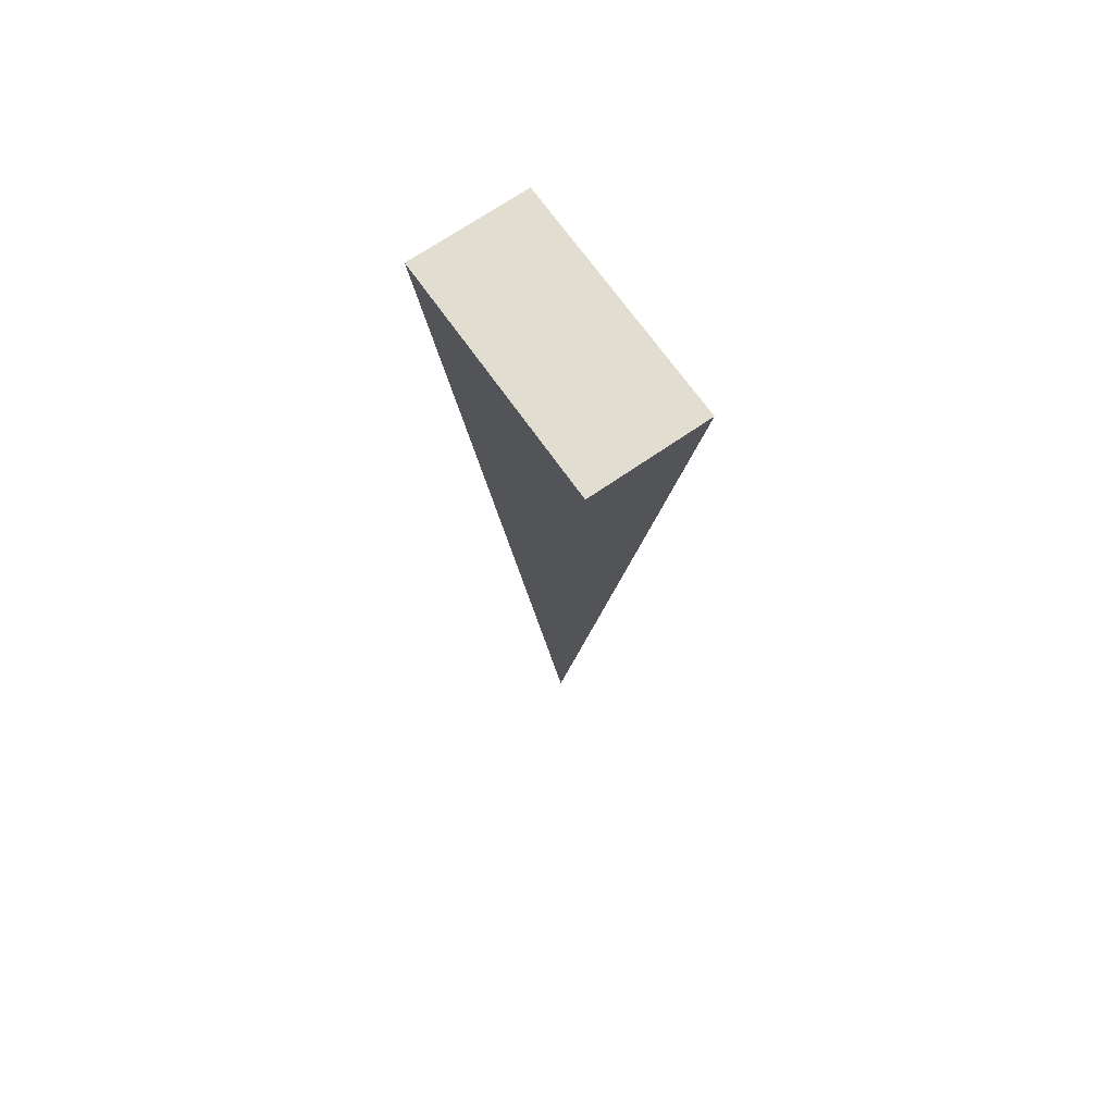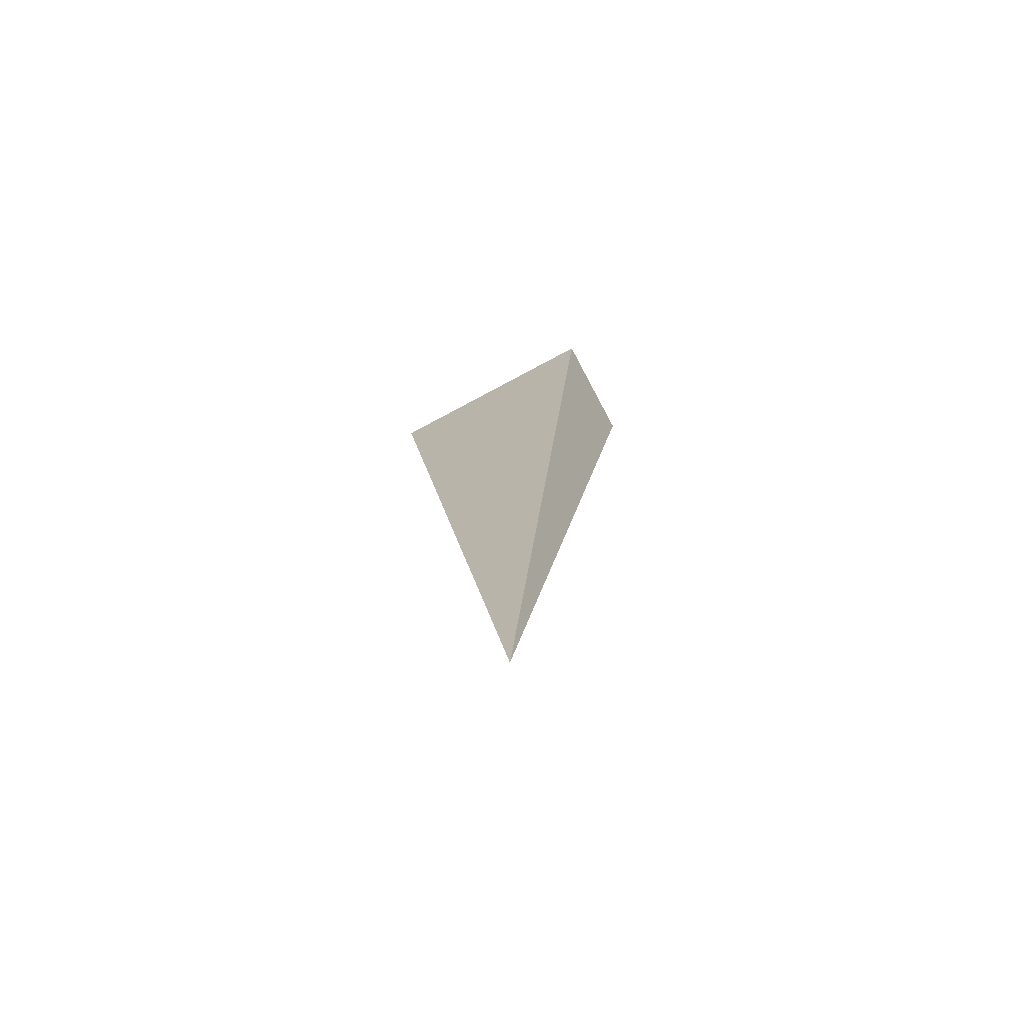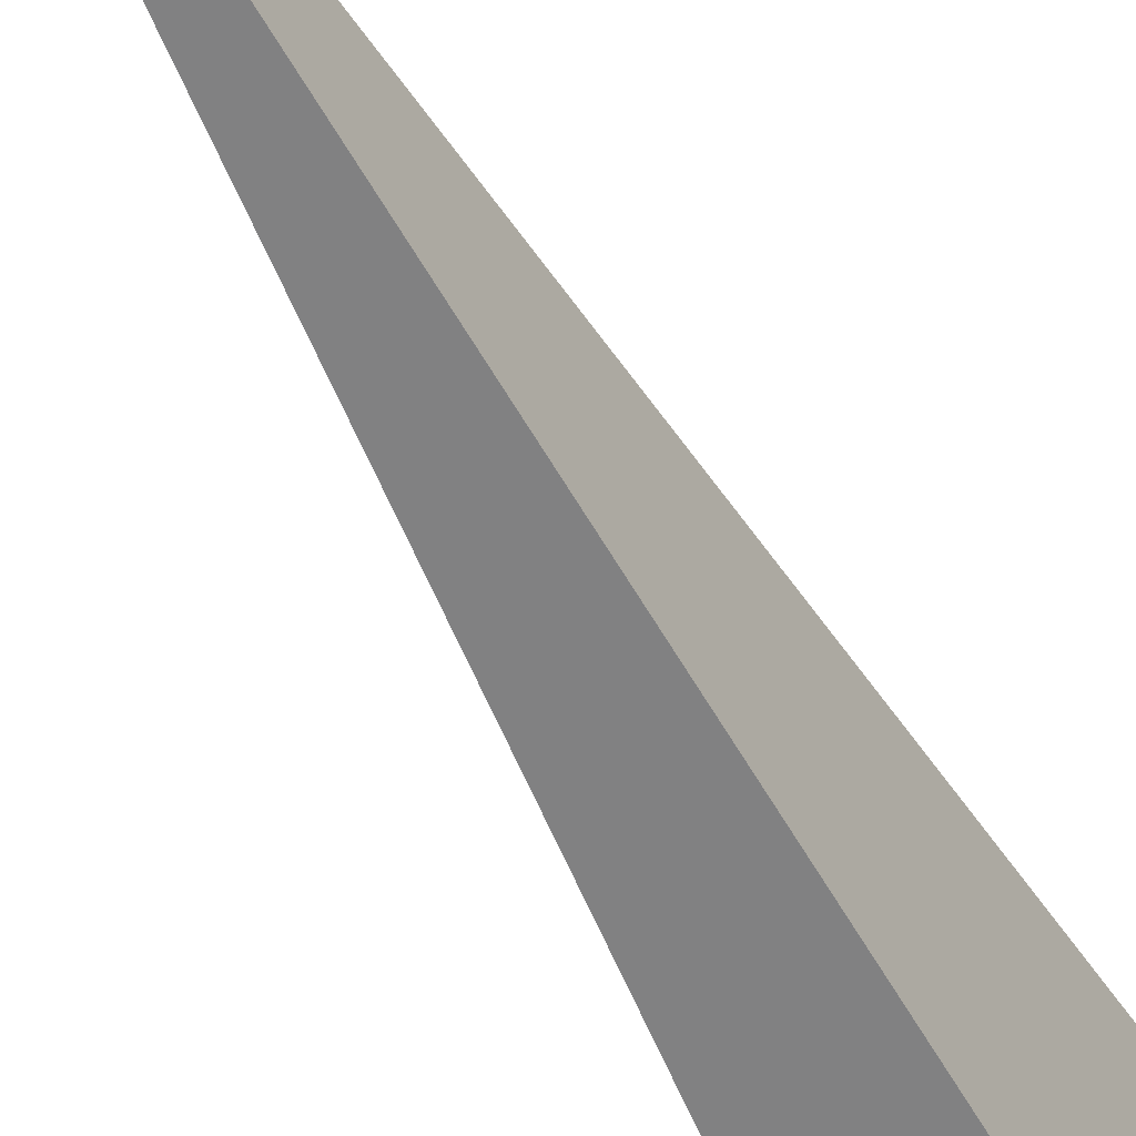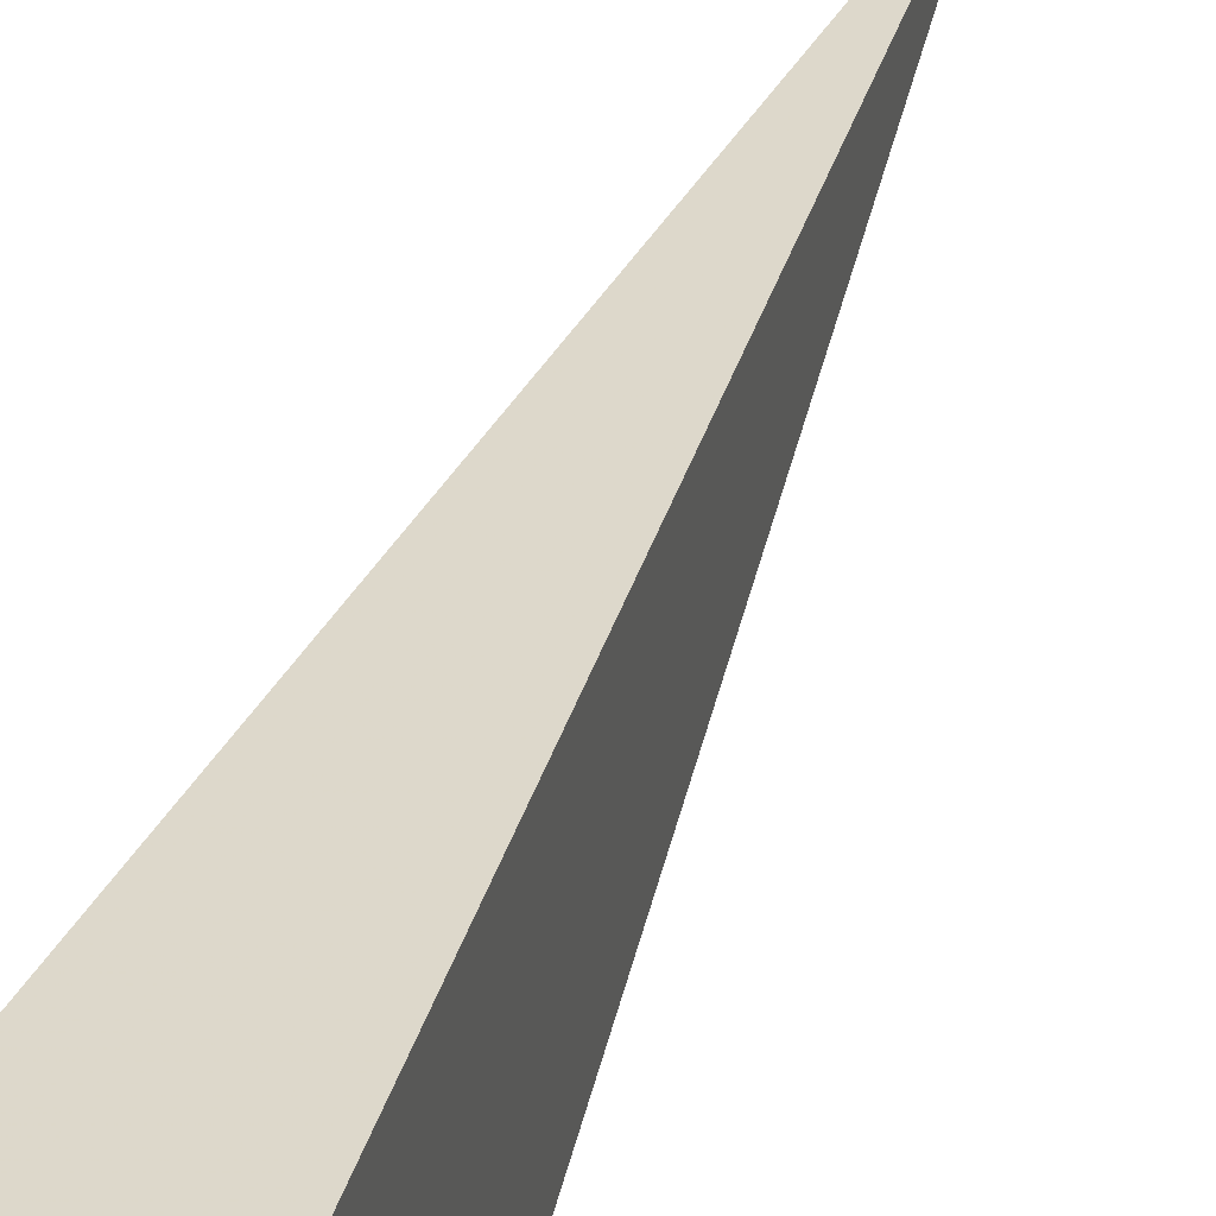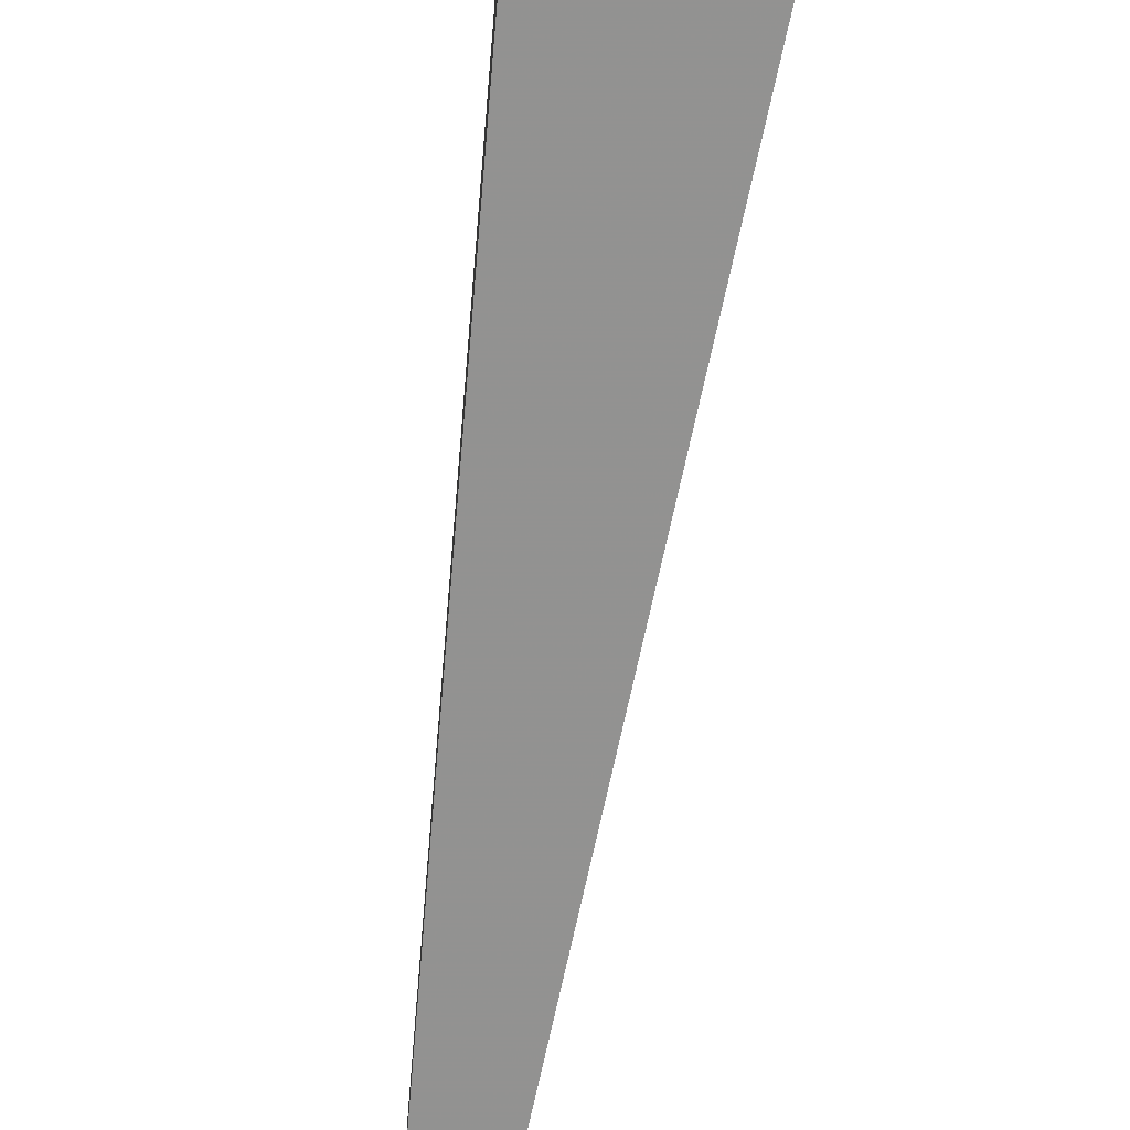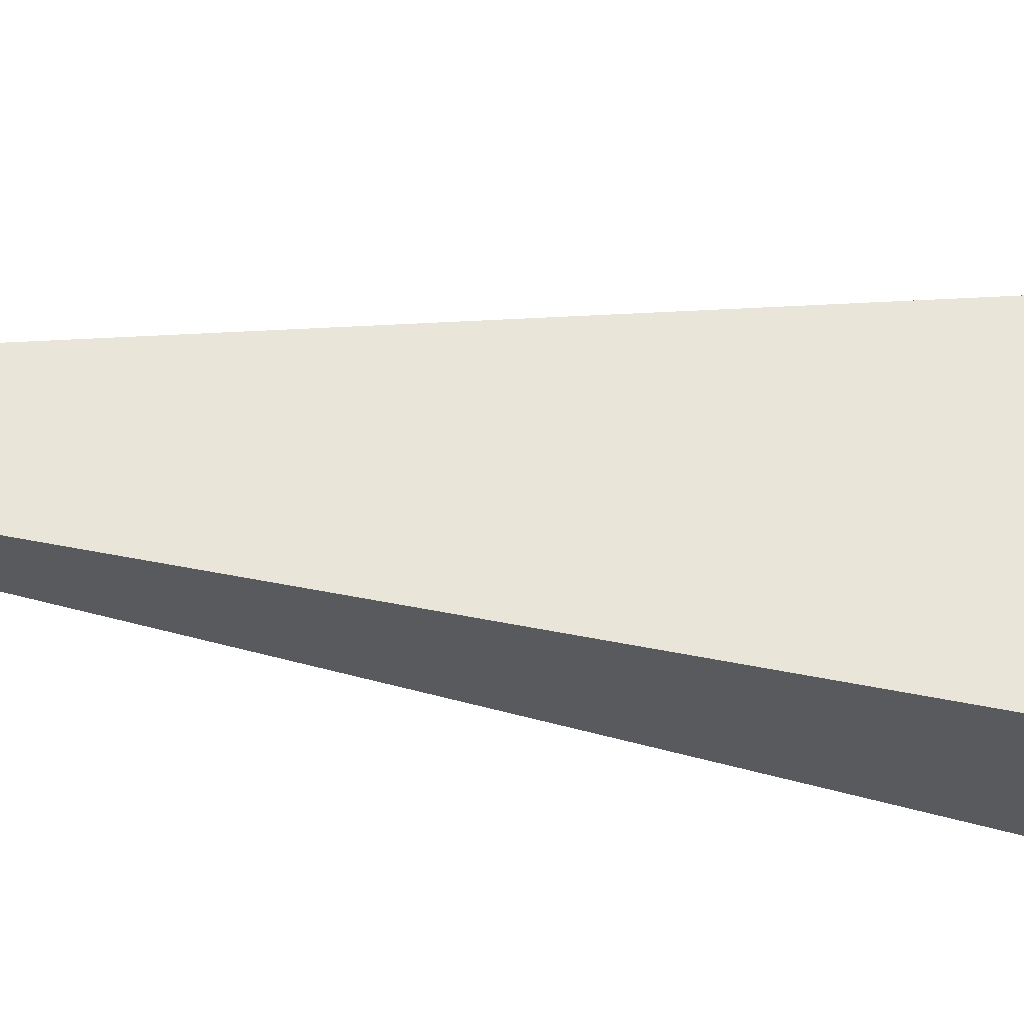
<metadata>
{"format":"obj","ext":"obj","renderer":"f3d","projection":"perspective","resolution":1024,"background":"white","views":[{"elev":68.9,"azim":145.1,"up":"+Z"},{"elev":-76.2,"azim":118.1,"up":"+Z"},{"elev":-54.7,"azim":-152.5,"up":"+Y"},{"elev":38.2,"azim":18.0,"up":"+Y"},{"elev":-73.4,"azim":-7.6,"up":"+Y"},{"elev":-30.3,"azim":-100.7,"up":"+Y"}]}
</metadata>
<code>
g Mesh
v 0 0 0
v -0.04444 -0.1049 0.8558
v -0.04444 0.1194 0.8558
v 0.06512 0.1194 0.8558
v 0.06512 -0.1049 0.8558
f 2 5 4
f 4 5 2
f 2 4 3
f 3 4 2
f 1 2 3
f 3 2 1
f 1 3 4
f 4 3 1
f 1 4 5
f 5 4 1
f 1 5 2
f 2 5 1

</code>
